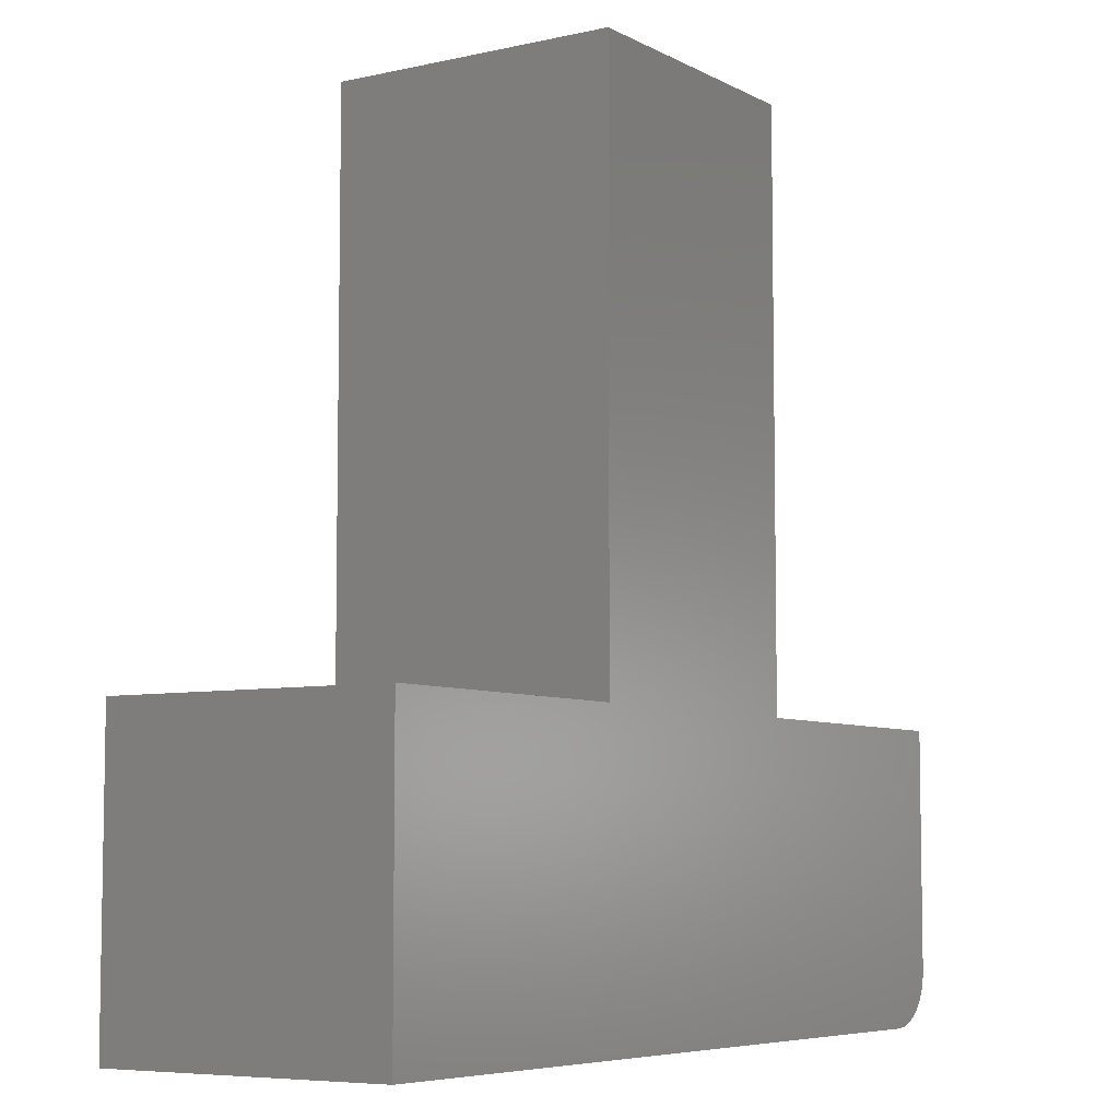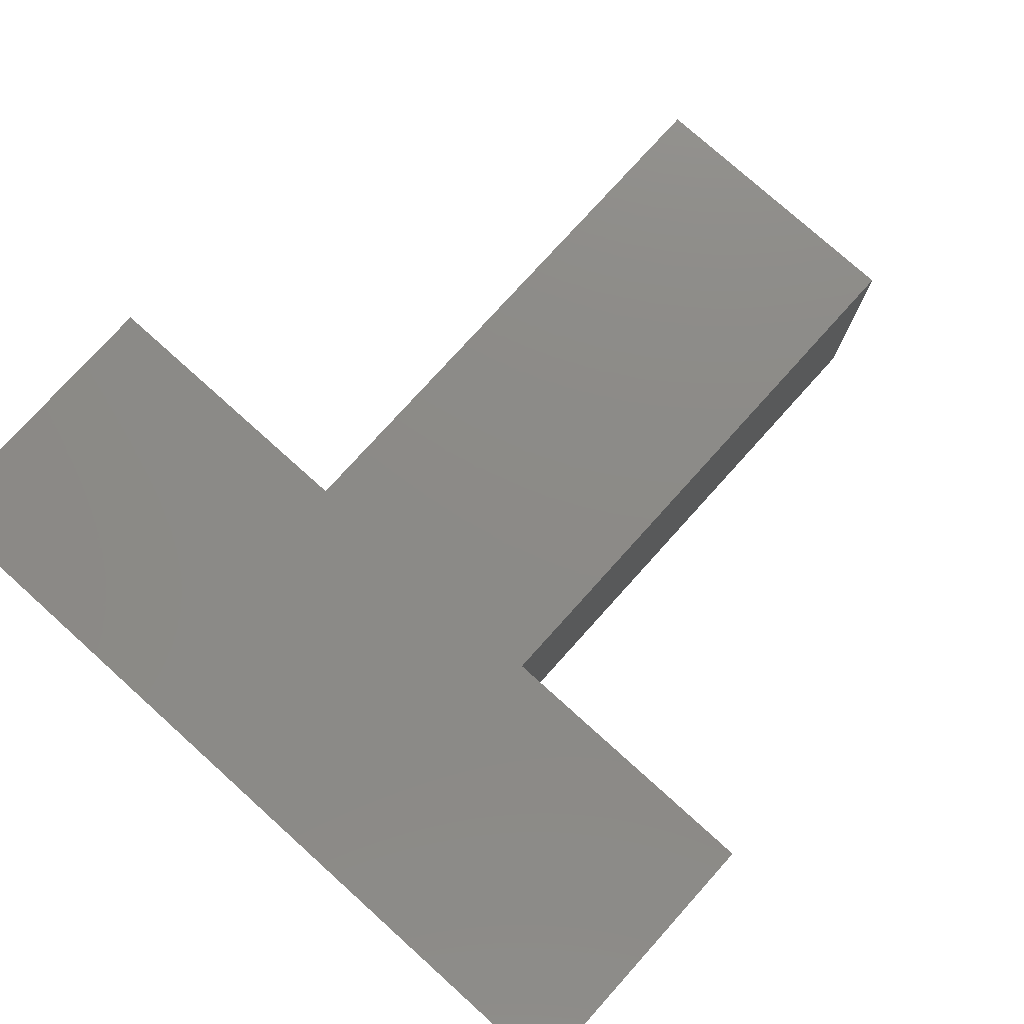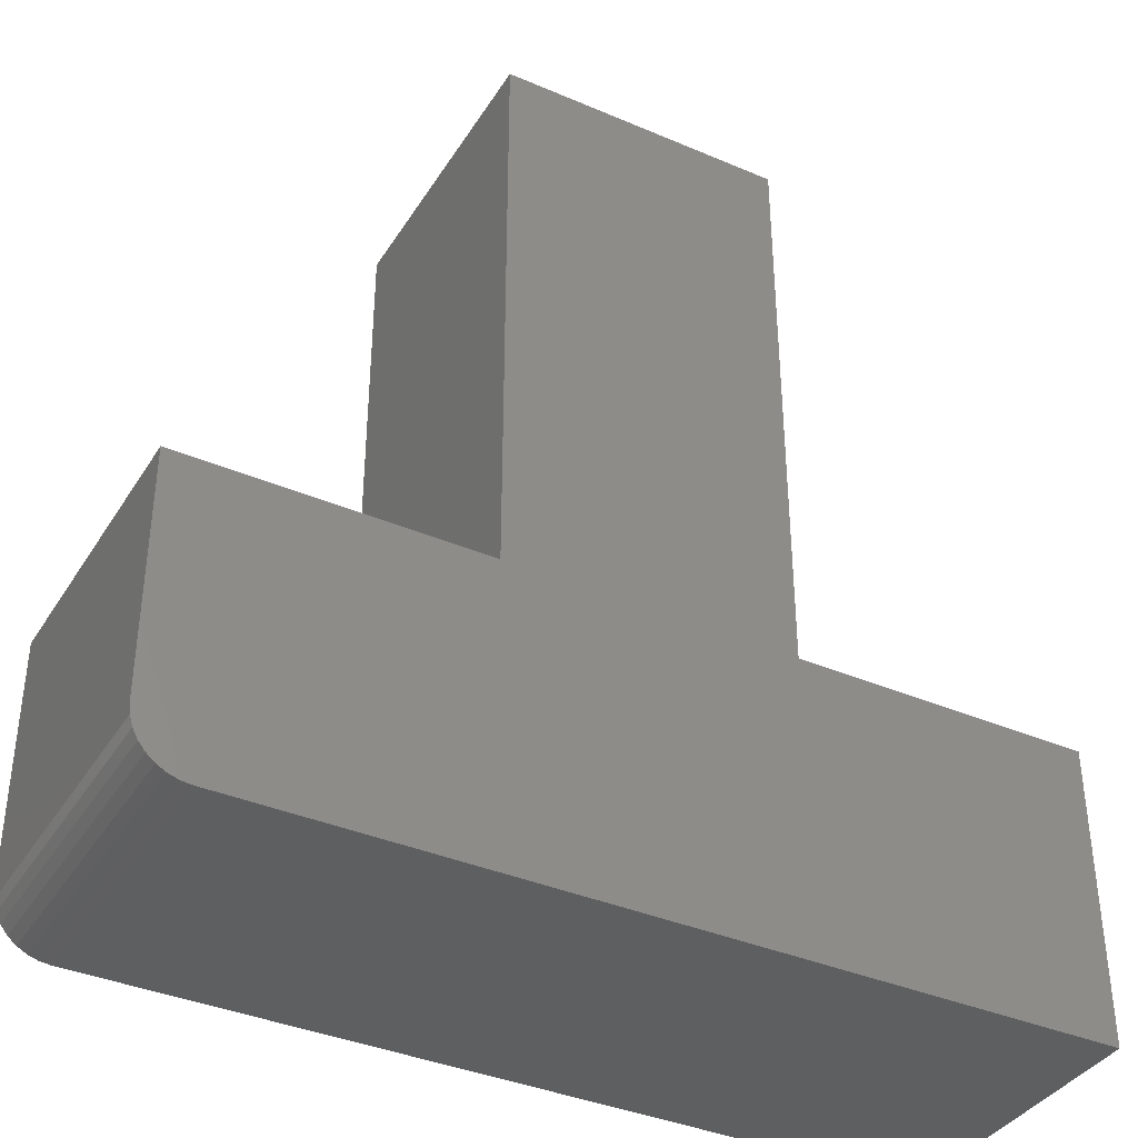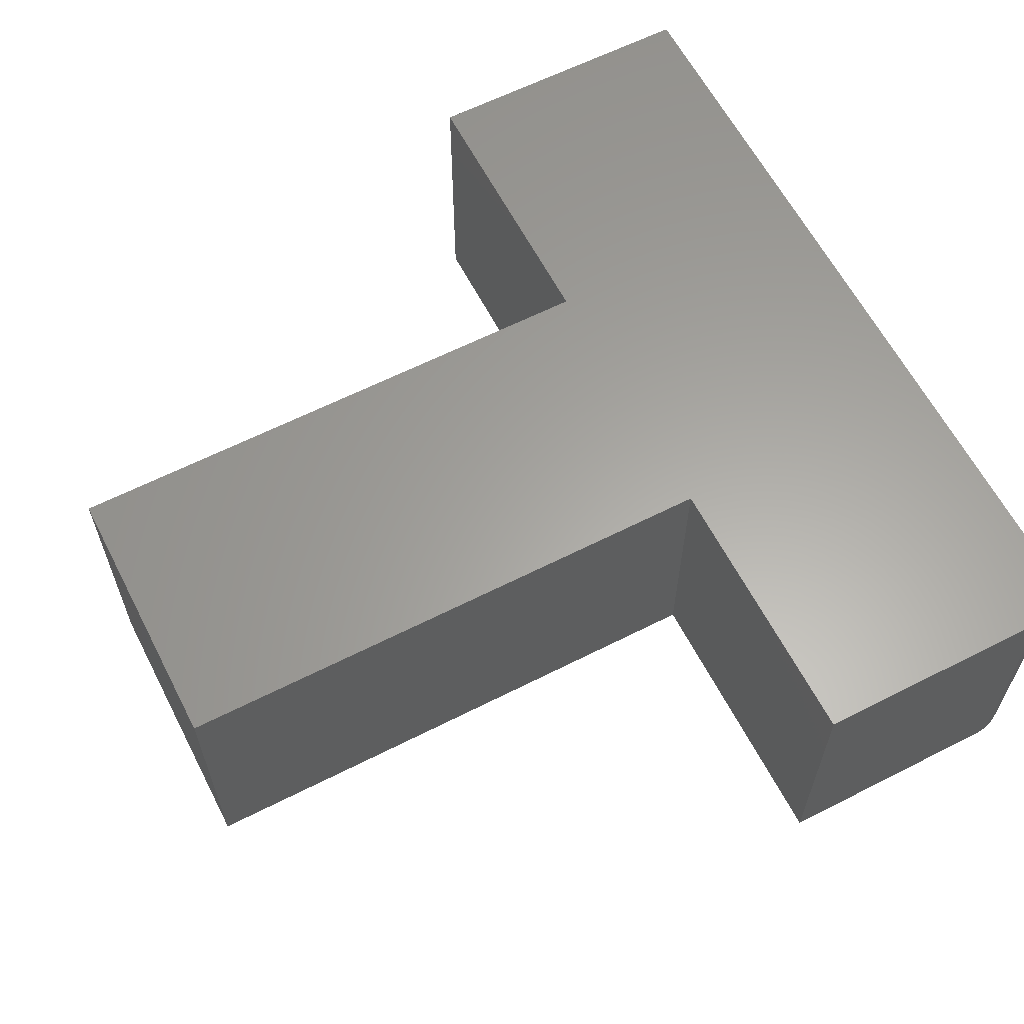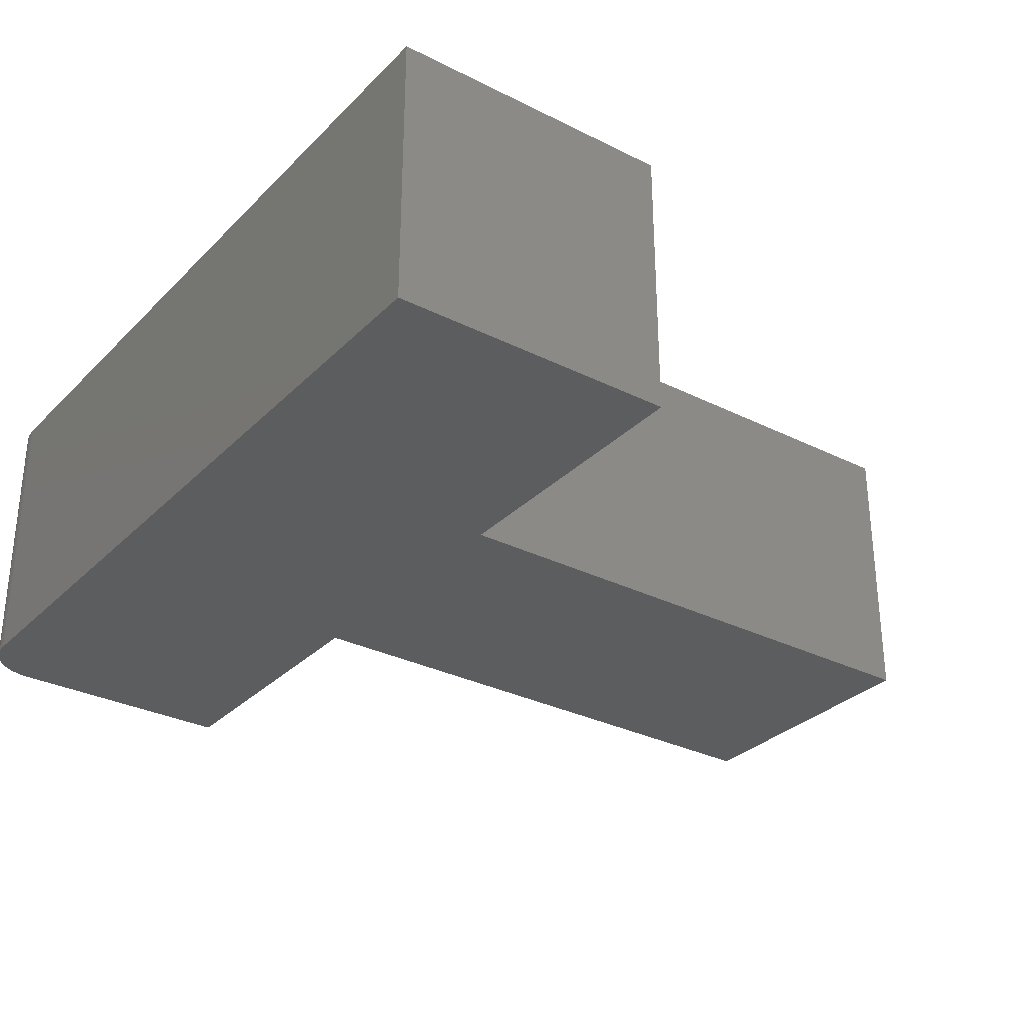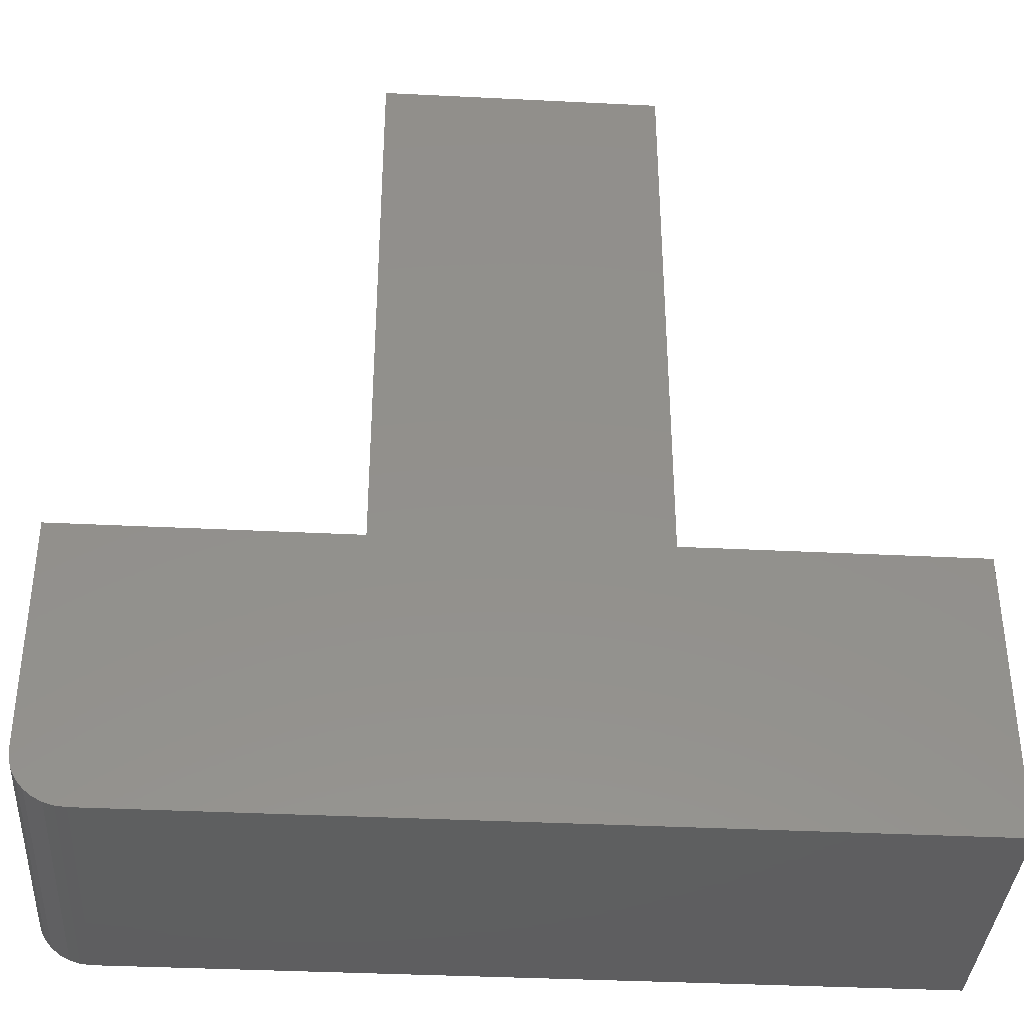
<metadata>
{"format":"stl","ext":"stl","renderer":"f3d","projection":"perspective","resolution":1024,"background":"white","views":[{"elev":-6.5,"azim":-56.2,"up":"+Z"},{"elev":77.0,"azim":-138.0,"up":"+Y"},{"elev":-37.9,"azim":151.4,"up":"+Z"},{"elev":61.9,"azim":62.7,"up":"+Y"},{"elev":-30.7,"azim":-125.8,"up":"+Y"},{"elev":-37.0,"azim":176.3,"up":"+Z"}]}
</metadata>
<code>
# stl→obj: 32 verts, 60 faces
v 0.7031 -0.25 -4.305e-17
v 0.7211 -0.25 0.003568
v 0 -0.25 0
v 0.7123 -0.25 0.0009007
v 0.7363 -0.25 0.01373
v 0.7421 -0.25 0.02083
v 0.7464 -0.25 0.02894
v 0.4974 -0.25 0.2526
v 0.4974 -0.25 0.75
v 0.2526 -0.25 0.75
v 0.2526 -0.25 0.2526
v 0.75 -0.25 0.04688
v 0.75 -0.25 0.2526
v 1.547e-17 -0.25 0.2526
v 0.7491 -0.25 0.03773
v 0.7292 -0.25 0.0079
v 0 0 0
v 0.7211 0 0.003568
v 0.7031 0 -4.305e-17
v 0.7123 0 0.0009007
v 0.7464 0 0.02894
v 0.7421 0 0.02083
v 0.7363 0 0.01373
v 0.4974 0 0.2526
v 0.75 0 0.2526
v 0.75 0 0.04688
v 0.2526 0 0.2526
v 0.2526 0 0.75
v 0.4974 0 0.75
v 1.547e-17 0 0.2526
v 0.7491 0 0.03773
v 0.7292 0 0.0079
f 1 2 3
f 1 4 2
f 5 6 7
f 8 9 10
f 8 10 11
f 8 11 12
f 8 12 13
f 14 3 15
f 14 15 12
f 14 12 11
f 15 3 2
f 15 2 16
f 15 16 5
f 15 5 7
f 17 18 19
f 18 20 19
f 21 22 23
f 24 25 26
f 24 26 27
f 24 27 28
f 24 28 29
f 30 27 26
f 30 26 31
f 30 31 17
f 31 21 23
f 31 23 32
f 31 32 18
f 31 18 17
f 12 26 13
f 13 26 25
f 3 17 1
f 1 17 19
f 26 12 31
f 31 12 15
f 31 15 21
f 21 15 7
f 21 7 22
f 22 7 6
f 22 6 23
f 23 6 5
f 23 5 32
f 32 5 16
f 32 16 18
f 18 16 2
f 18 2 20
f 20 2 4
f 20 4 19
f 19 4 1
f 14 30 3
f 3 30 17
f 11 27 14
f 14 27 30
f 10 28 11
f 11 28 27
f 29 28 9
f 9 28 10
f 8 24 9
f 9 24 29
f 13 25 8
f 8 25 24

</code>
